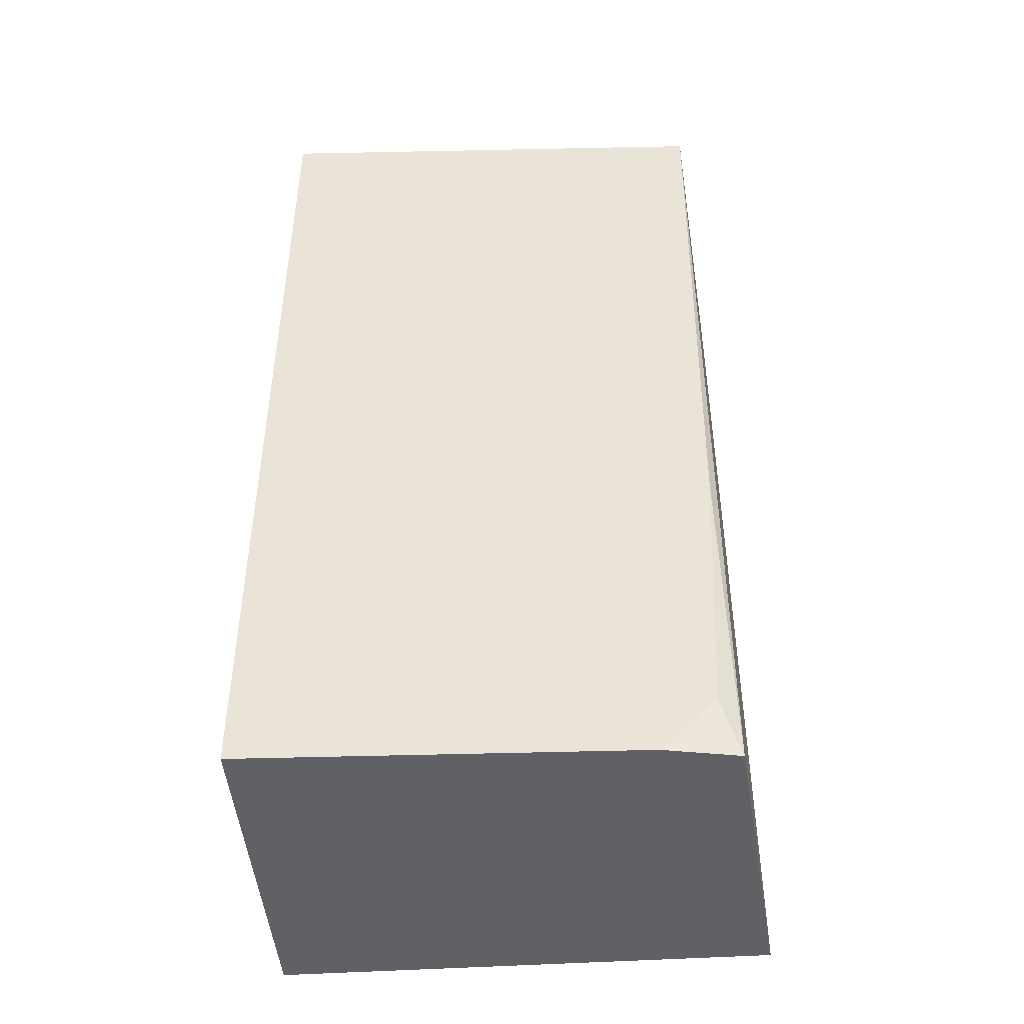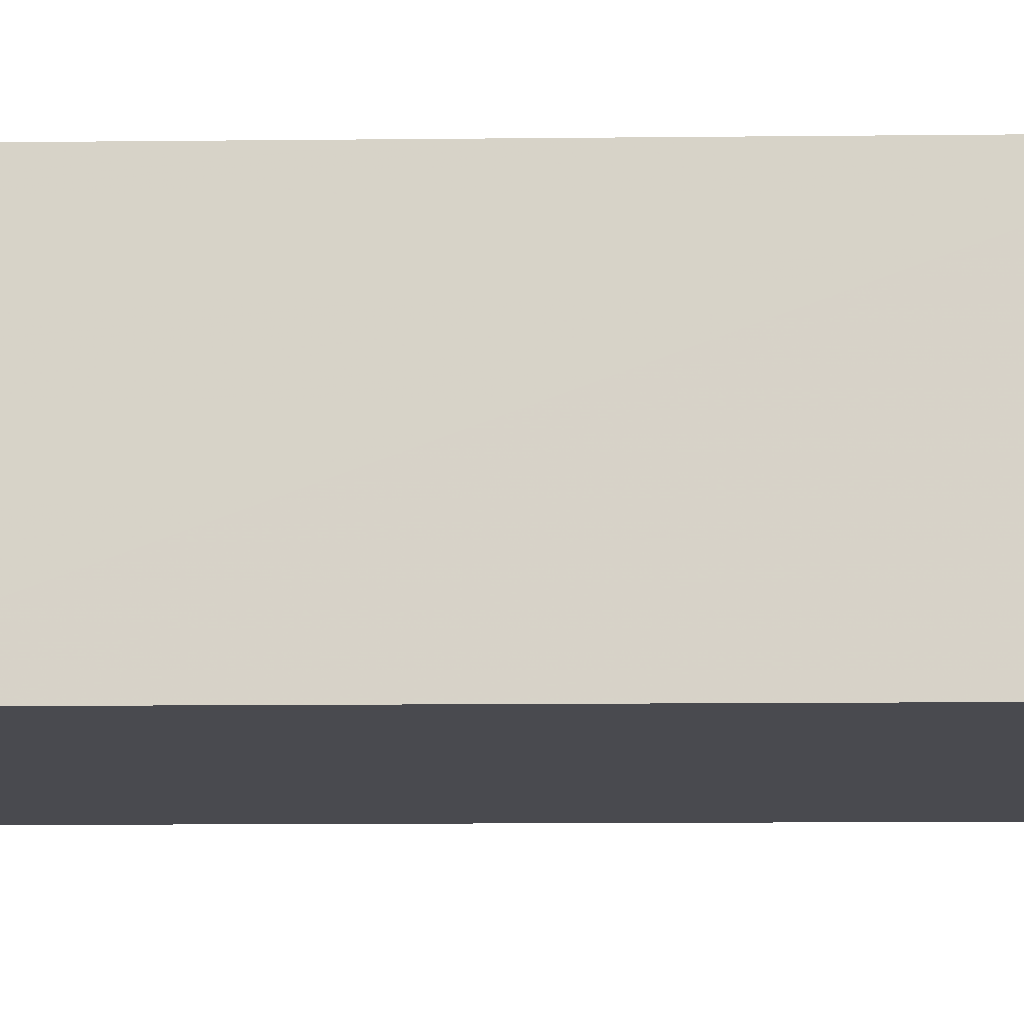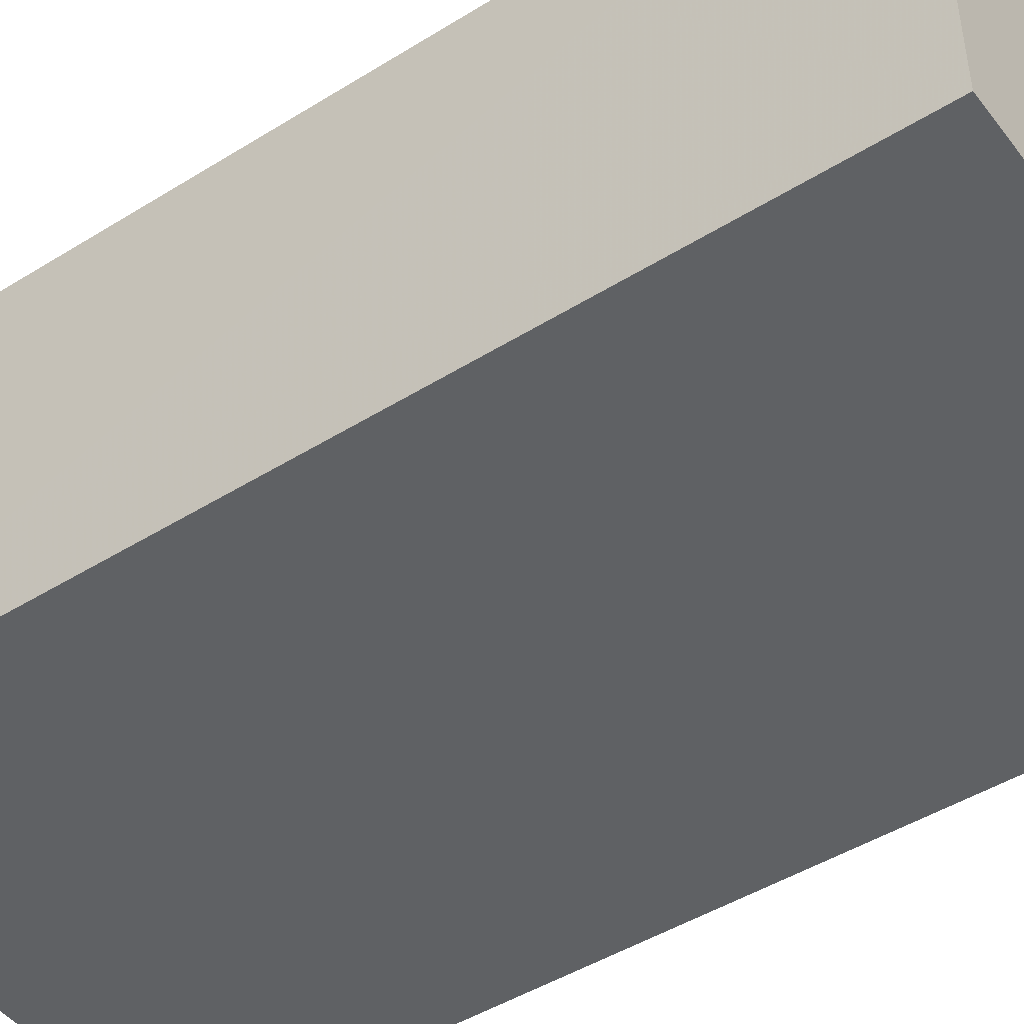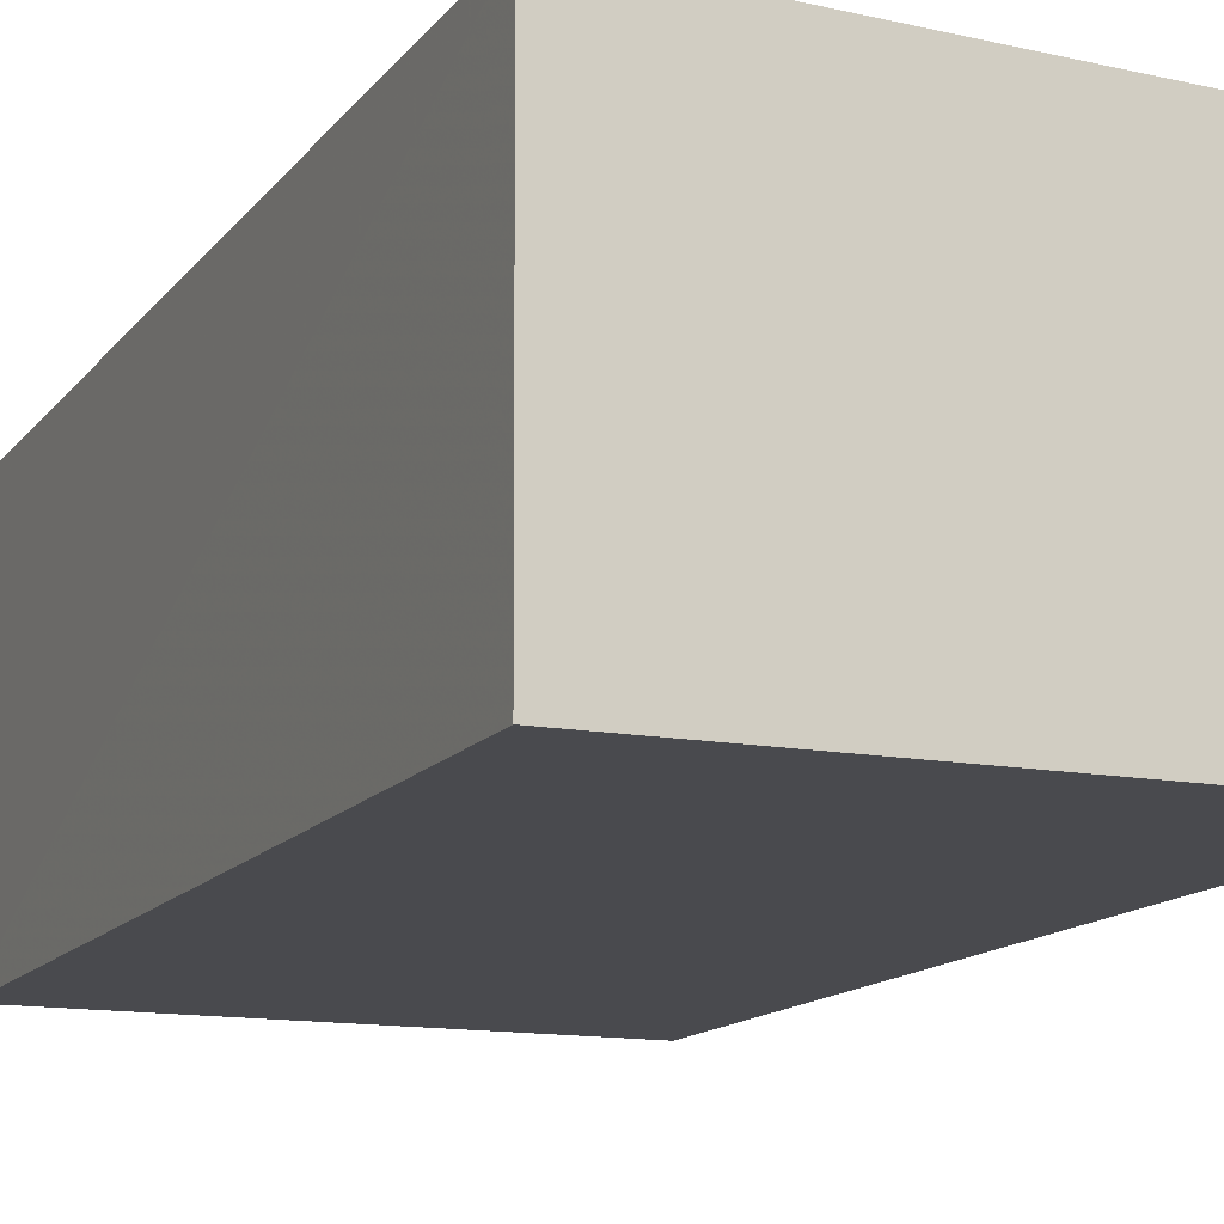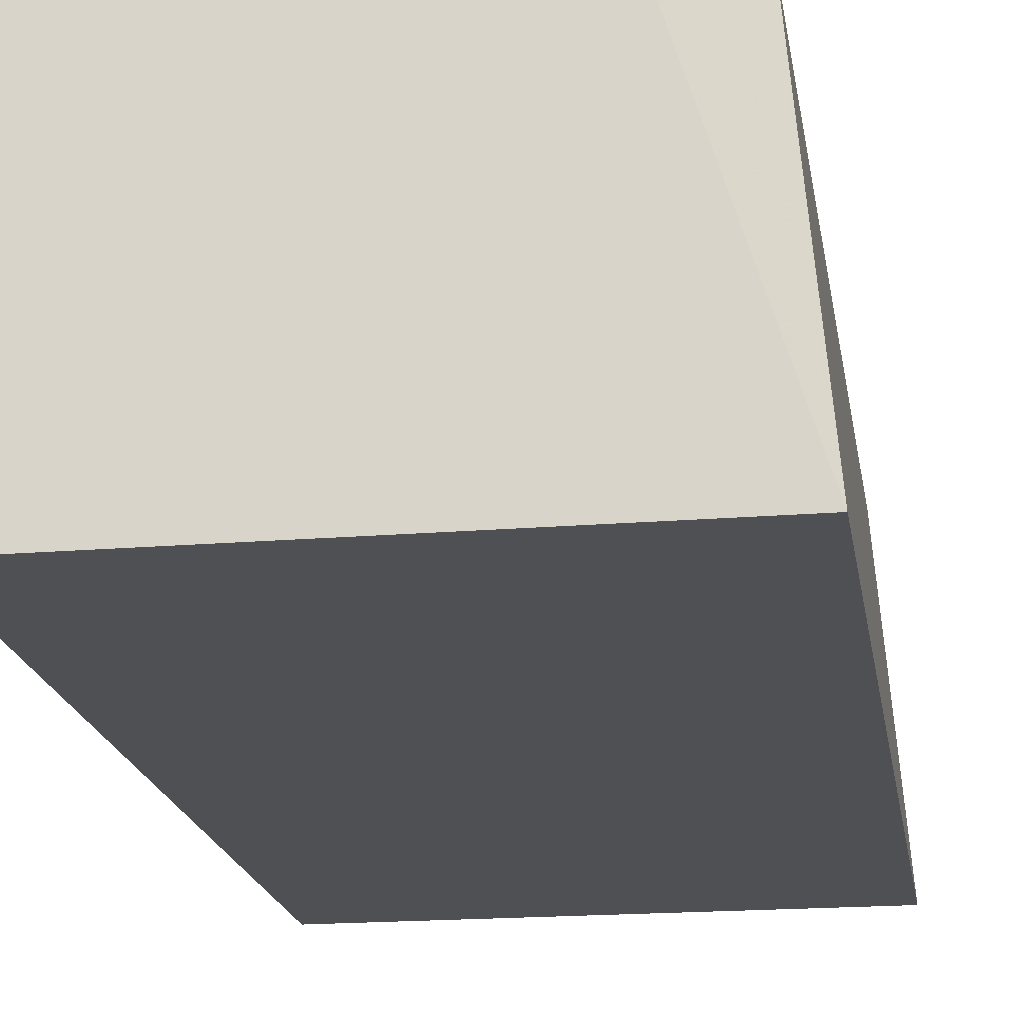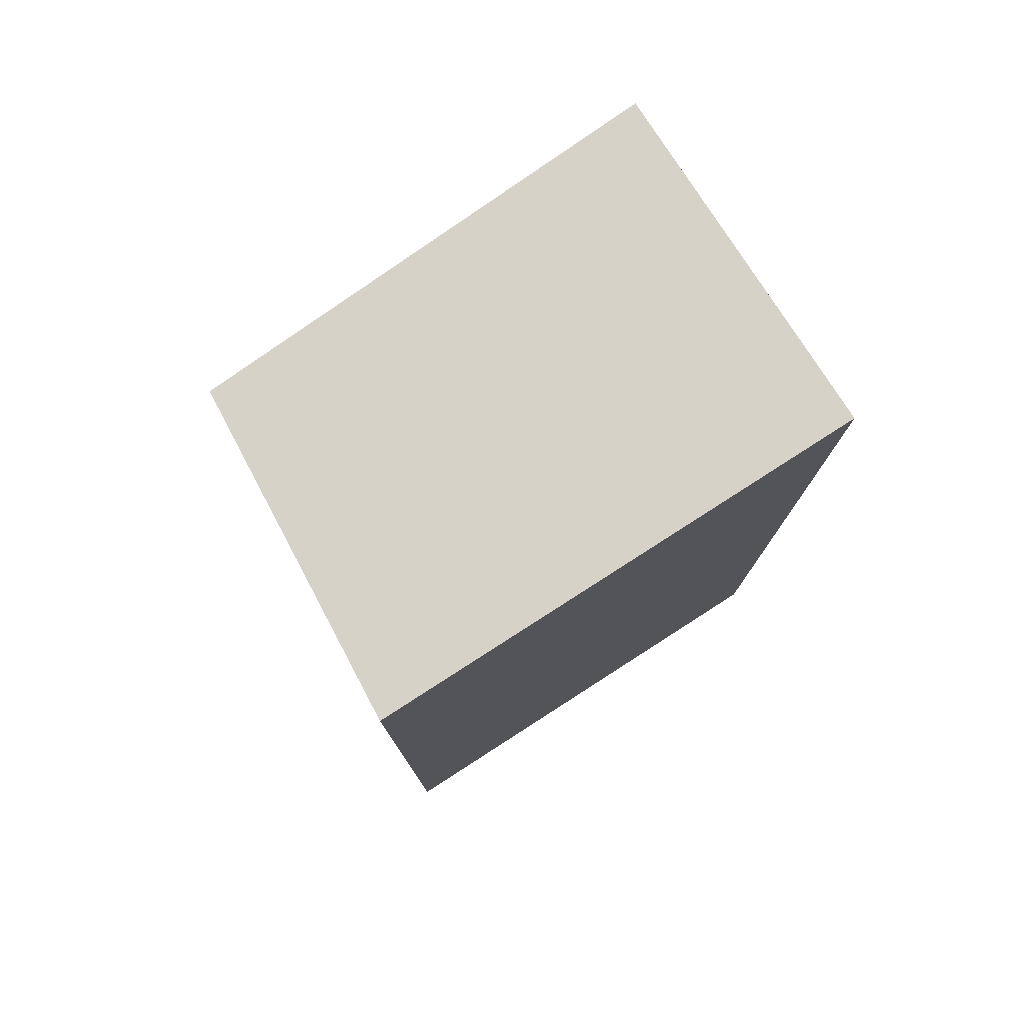
<metadata>
{"format":"obj","ext":"obj","renderer":"f3d","projection":"perspective","resolution":1024,"background":"white","views":[{"elev":-45.7,"azim":4.3,"up":"+Y"},{"elev":-13.6,"azim":-88.7,"up":"+Z"},{"elev":-46.6,"azim":-54.7,"up":"+Z"},{"elev":-13.4,"azim":-22.9,"up":"+Z"},{"elev":-19.1,"azim":8.9,"up":"+Z"},{"elev":78.2,"azim":147.3,"up":"+Y"}]}
</metadata>
<code>
v 0.05102 0.00373 0.1537
v 0.05098 -0.03613 0.1533
v 0.05216 0.003768 0.1399
v 0.03146 0.003769 0.1399
v 0.03141 -0.03622 0.1547
v 0.03146 -0.03622 0.1399
v 0.03142 0.00376 0.1547
v 0.05217 -0.03622 0.1399
v 0.05015 -0.03383 0.1539
v 0.04779 -0.03622 0.154
v 0.0507 -0.02206 0.1539
f 6 4 3
f 6 5 4
f 7 1 3
f 7 3 4
f 7 4 5
f 8 1 2
f 8 3 1
f 8 6 3
f 10 8 2
f 10 5 6
f 10 6 8
f 10 2 9
f 10 9 7
f 10 7 5
f 11 9 2
f 11 2 1
f 11 1 7
f 11 7 9

</code>
